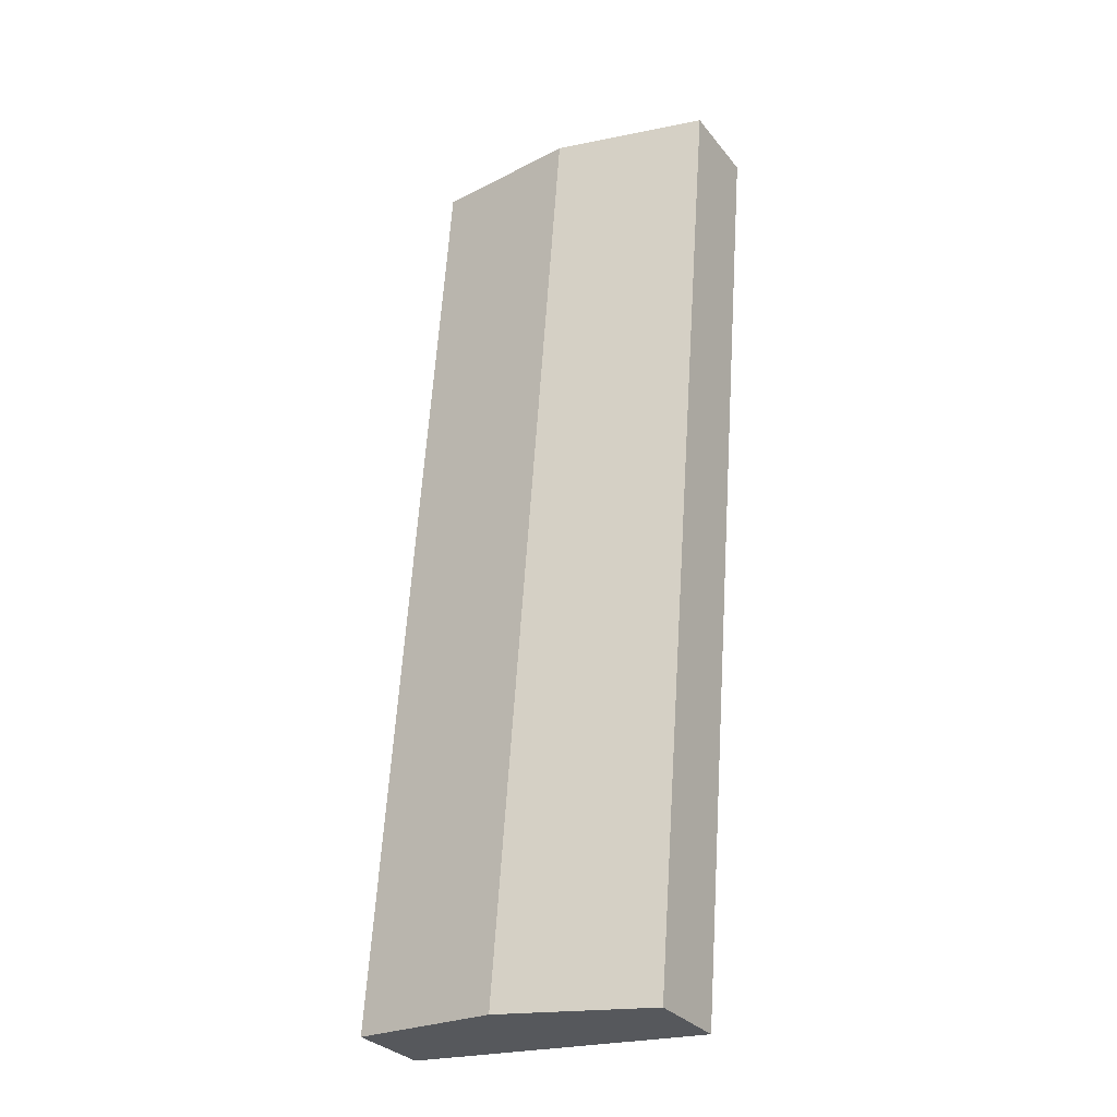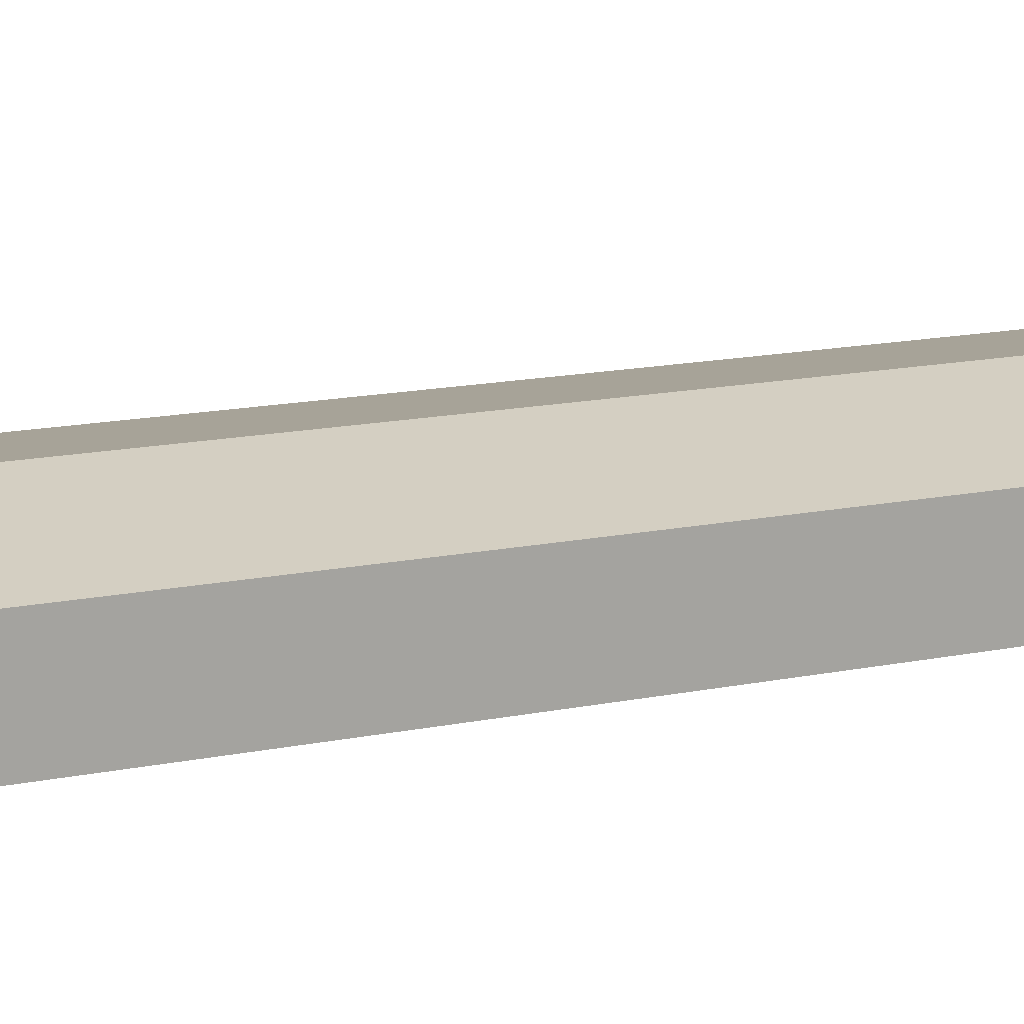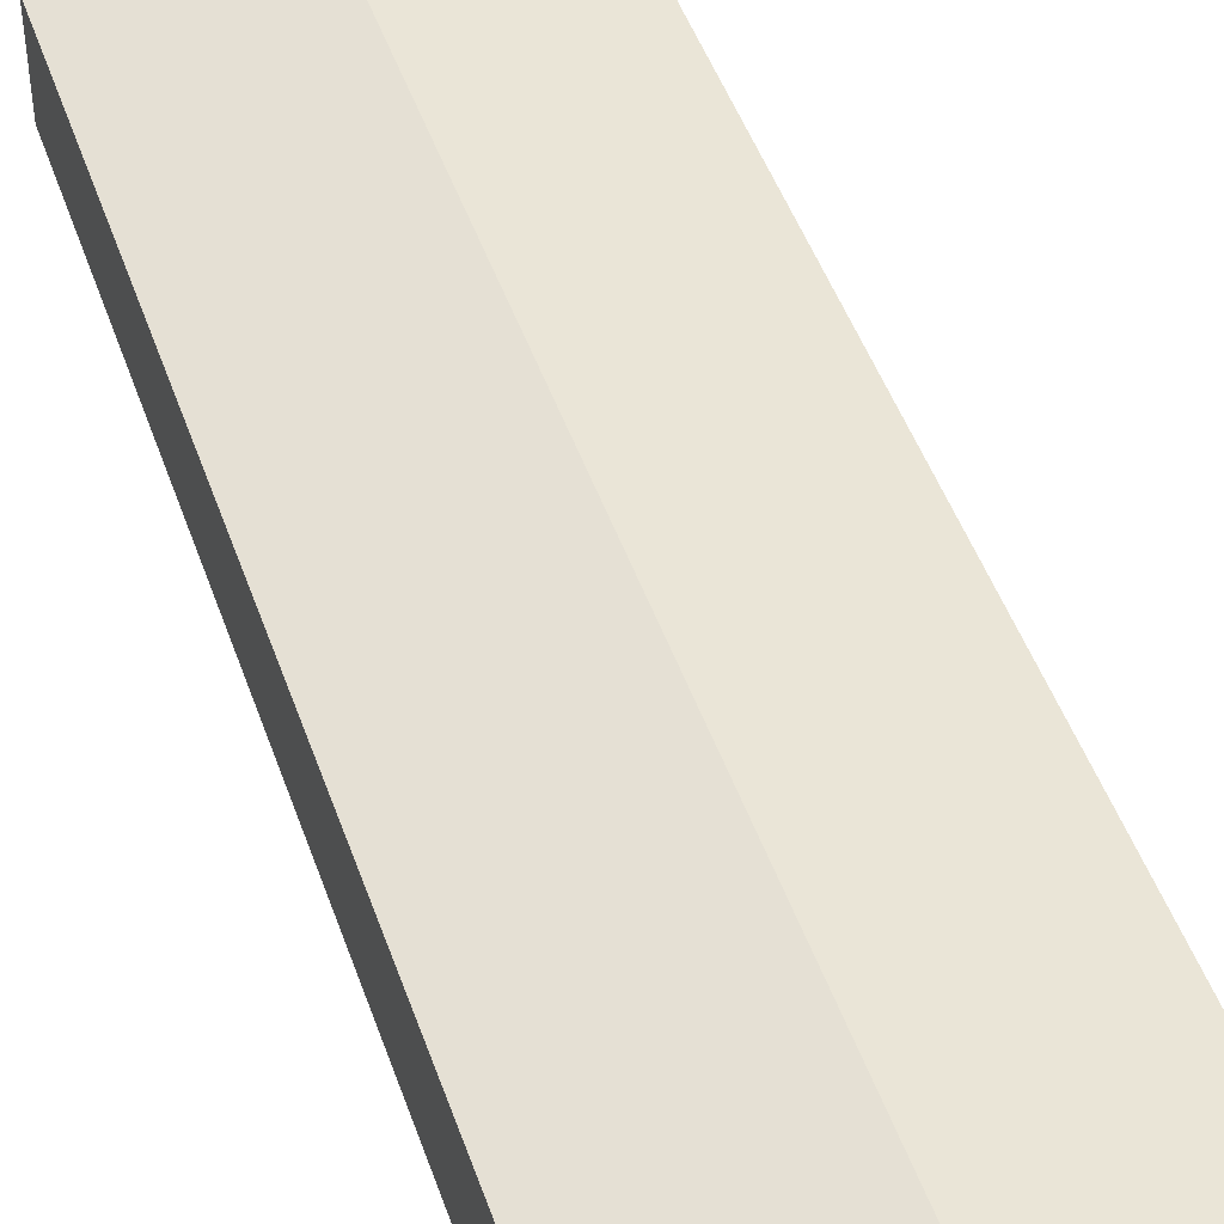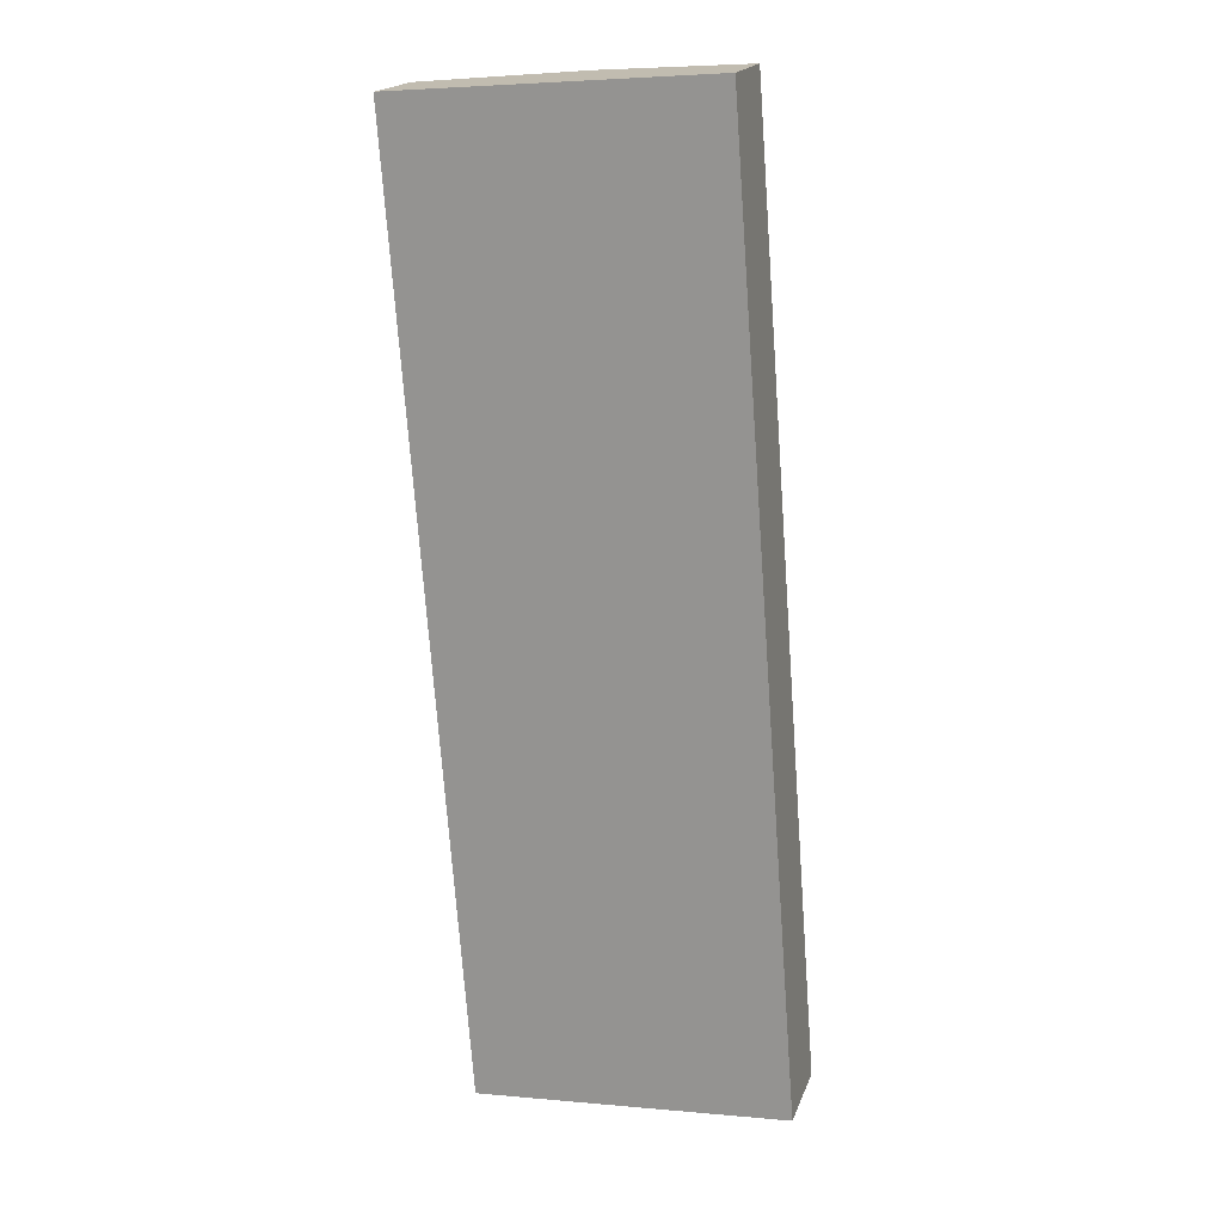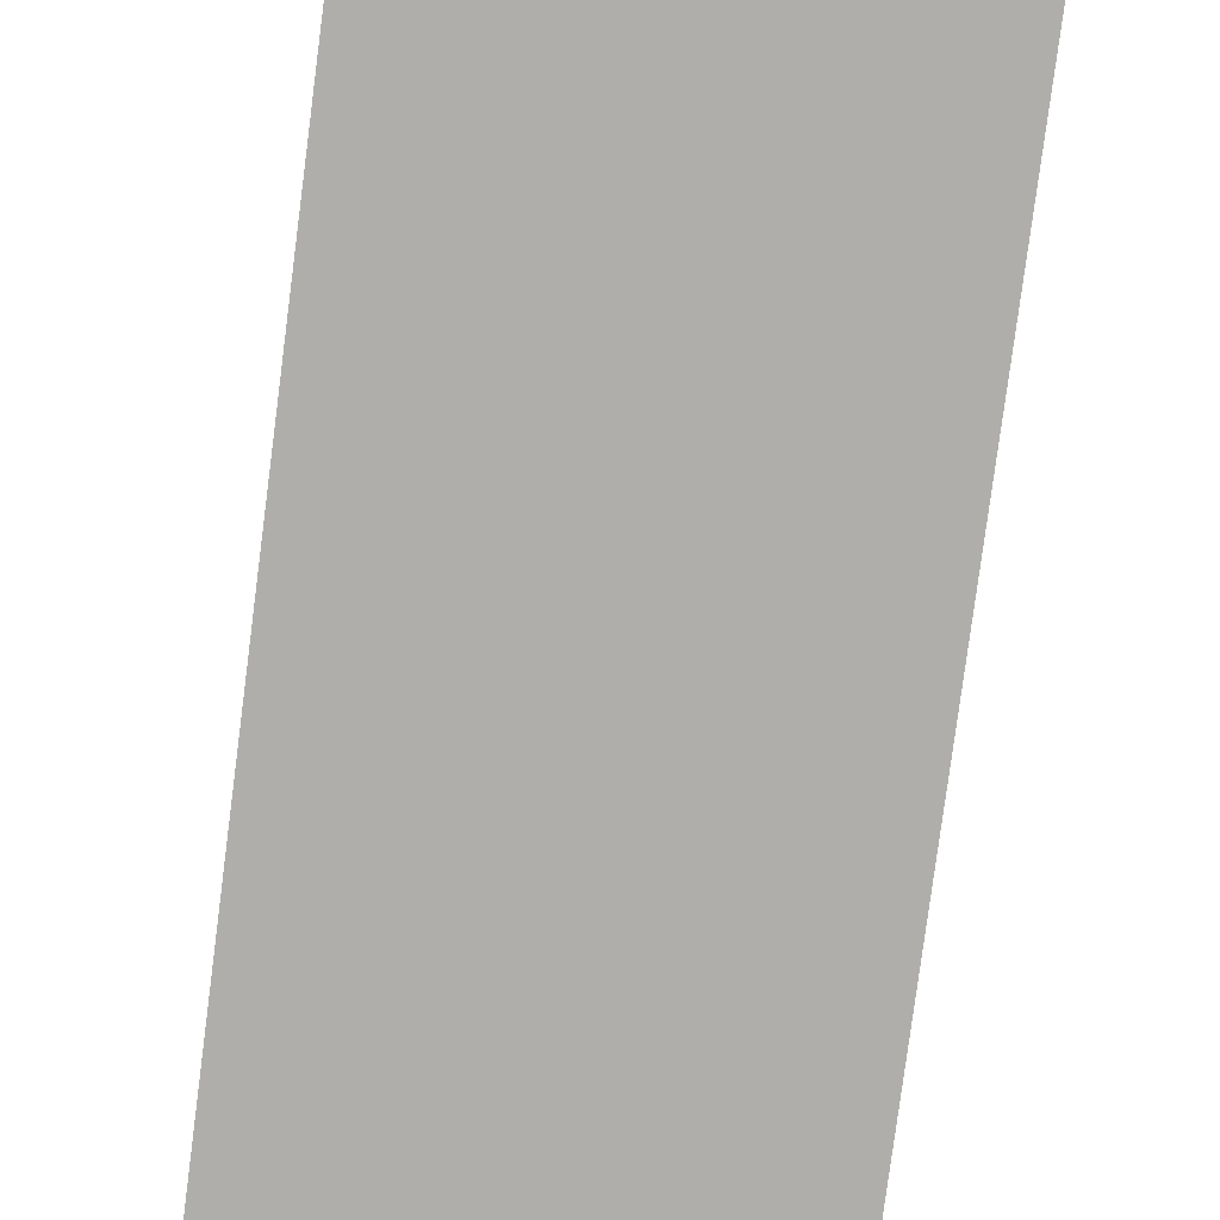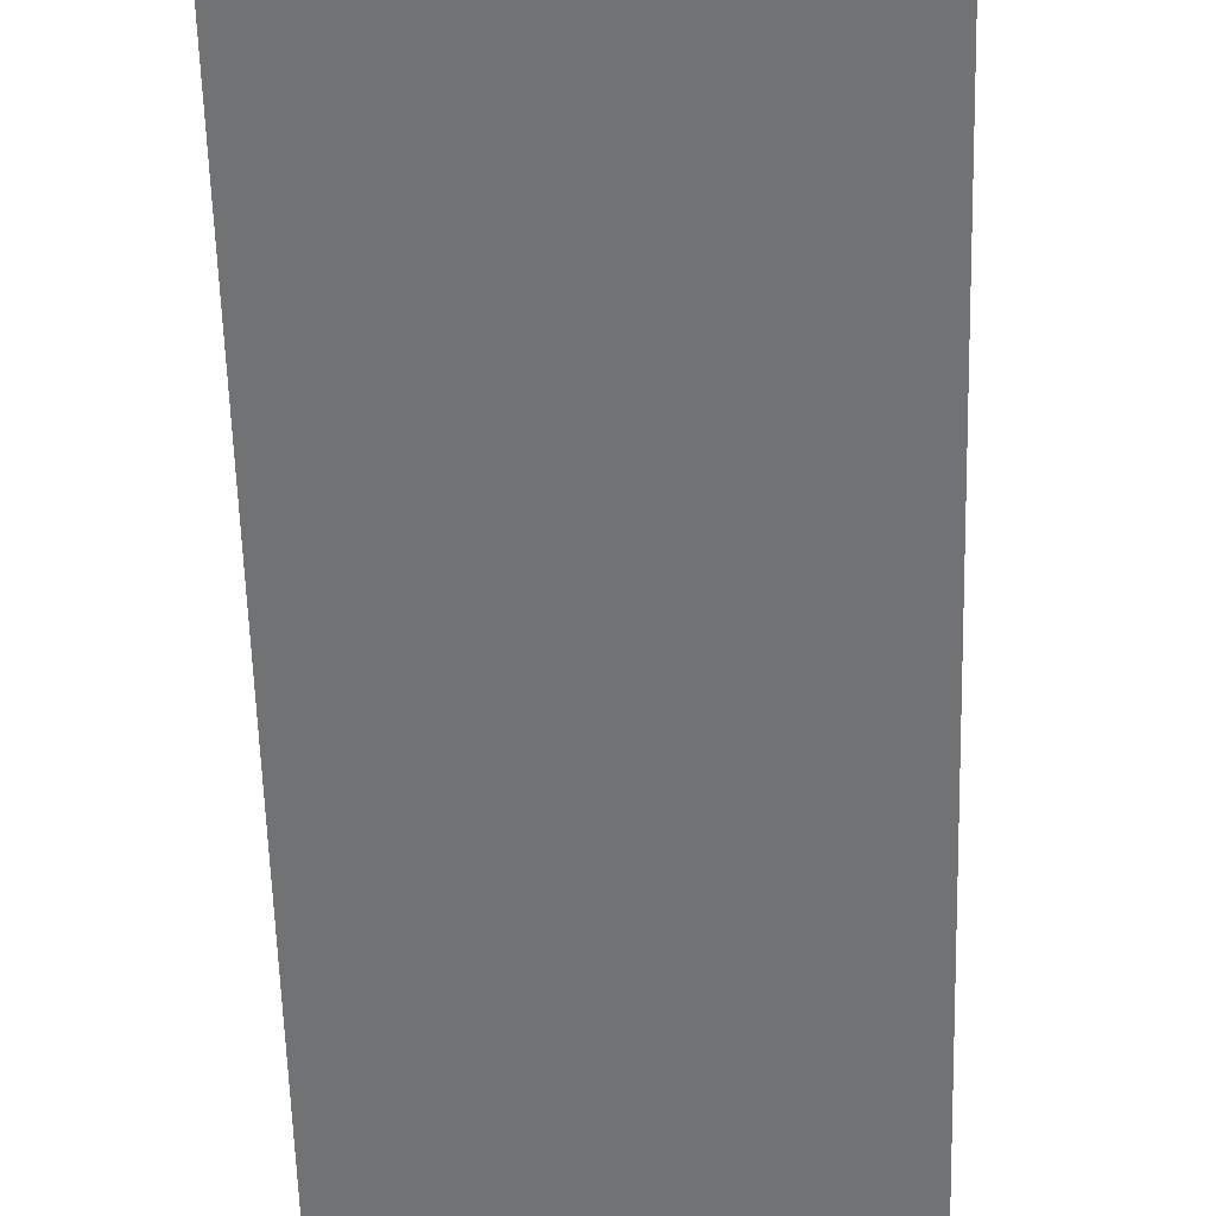
<metadata>
{"format":"obj","ext":"obj","renderer":"f3d","projection":"perspective","resolution":1024,"background":"white","views":[{"elev":-30.1,"azim":-149.0,"up":"+Z"},{"elev":16.0,"azim":-117.0,"up":"+Y"},{"elev":47.0,"azim":-22.9,"up":"+Y"},{"elev":18.7,"azim":16.5,"up":"+Z"},{"elev":-77.7,"azim":168.3,"up":"+Y"},{"elev":-55.6,"azim":177.2,"up":"+Y"}]}
</metadata>
<code>
v  24.48 5.591 -58.88
v  19.22 5.71 1.454
v  19.91 5.591 1.506
v  9.955 7.313 0.753
v  14.52 7.313 -59.64
v  23.98 5.677 -58.92
v  0 5.591 3.423e-16
v  6.635 5.949 -60.23
v  4.565 5.59 -60.39
v  2.186 5.969 0.165
v  24.48 3.606e-15 -58.88
v  23.98 3.608e-15 -58.92
v  14.52 3.652e-15 -59.64
v  6.635 3.688e-15 -60.23
v  4.565 3.698e-15 -60.39
v  0 0 0
v  2.186 -1.01e-17 0.165
v  9.955 -4.611e-17 0.753
v  19.22 -8.903e-17 1.454
v  19.91 -9.222e-17 1.506
g defaultobject
f 1 2 3
f 2 1 4
f 4 1 5
f 5 1 6
f 7 8 9
f 8 7 5
f 5 7 10
f 5 10 4
f 11 6 1
f 6 11 5
f 5 11 12
f 5 12 13
f 5 13 8
f 8 13 14
f 8 14 9
f 9 14 15
f 9 16 7
f 16 9 15
f 16 10 7
f 10 16 4
f 4 16 17
f 4 17 18
f 4 18 2
f 2 18 19
f 2 19 3
f 3 19 20
f 20 1 3
f 1 20 11
f 19 11 20
f 11 19 12
f 12 19 13
f 13 19 18
f 13 18 17
f 13 17 14
f 14 17 16
f 14 16 15

</code>
